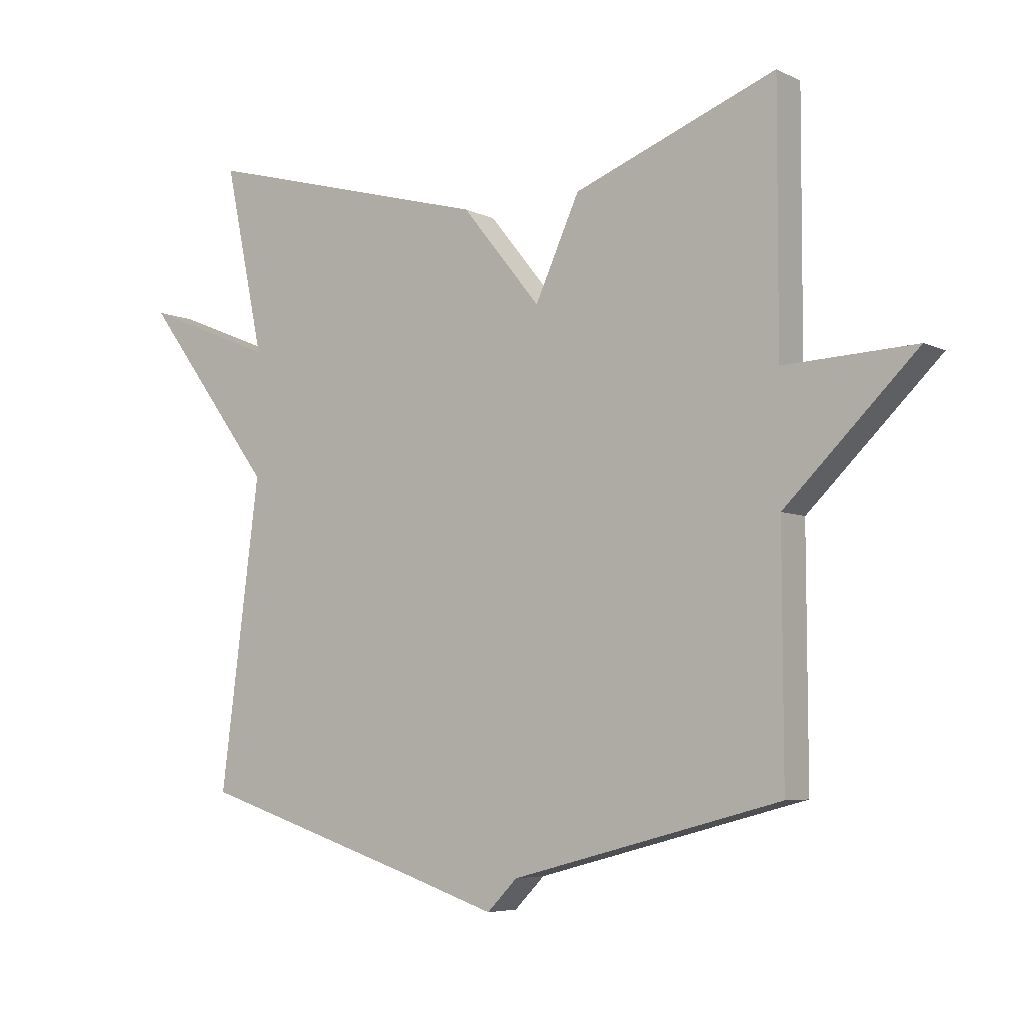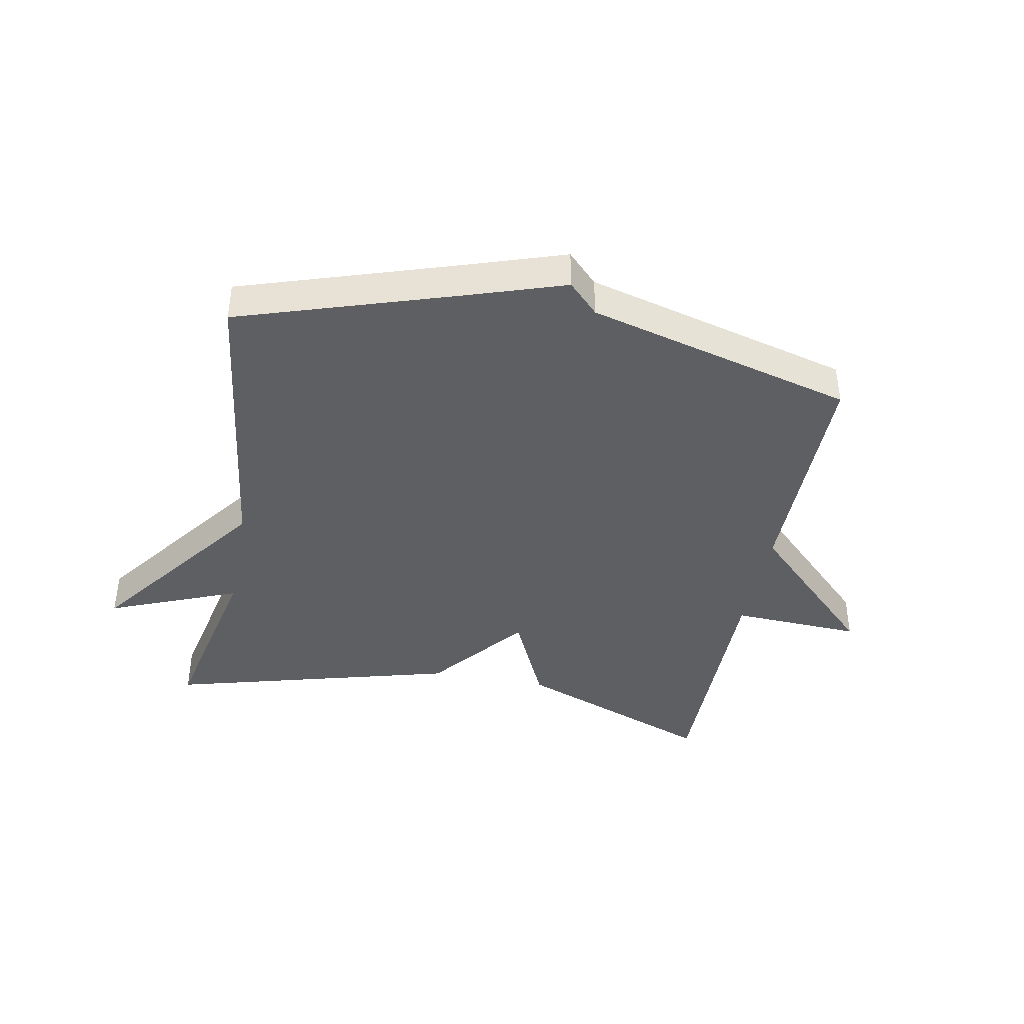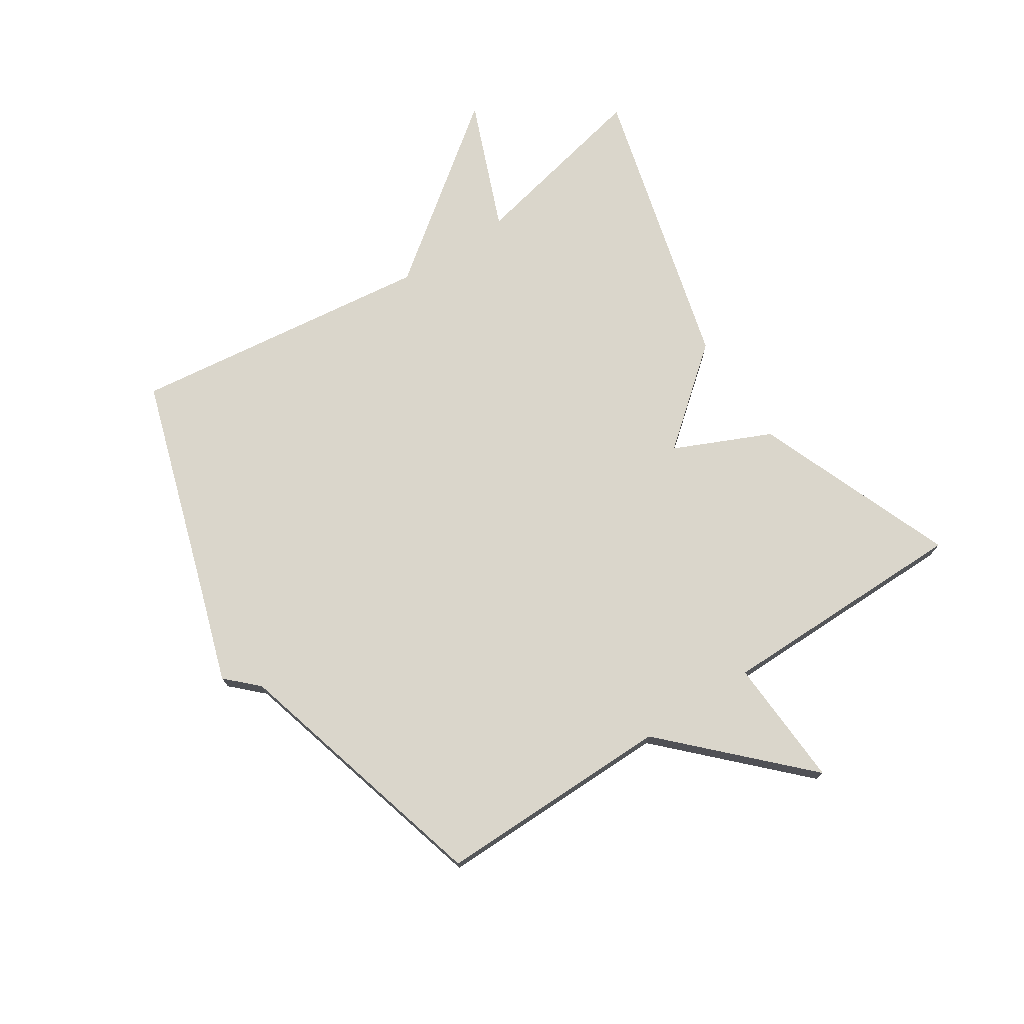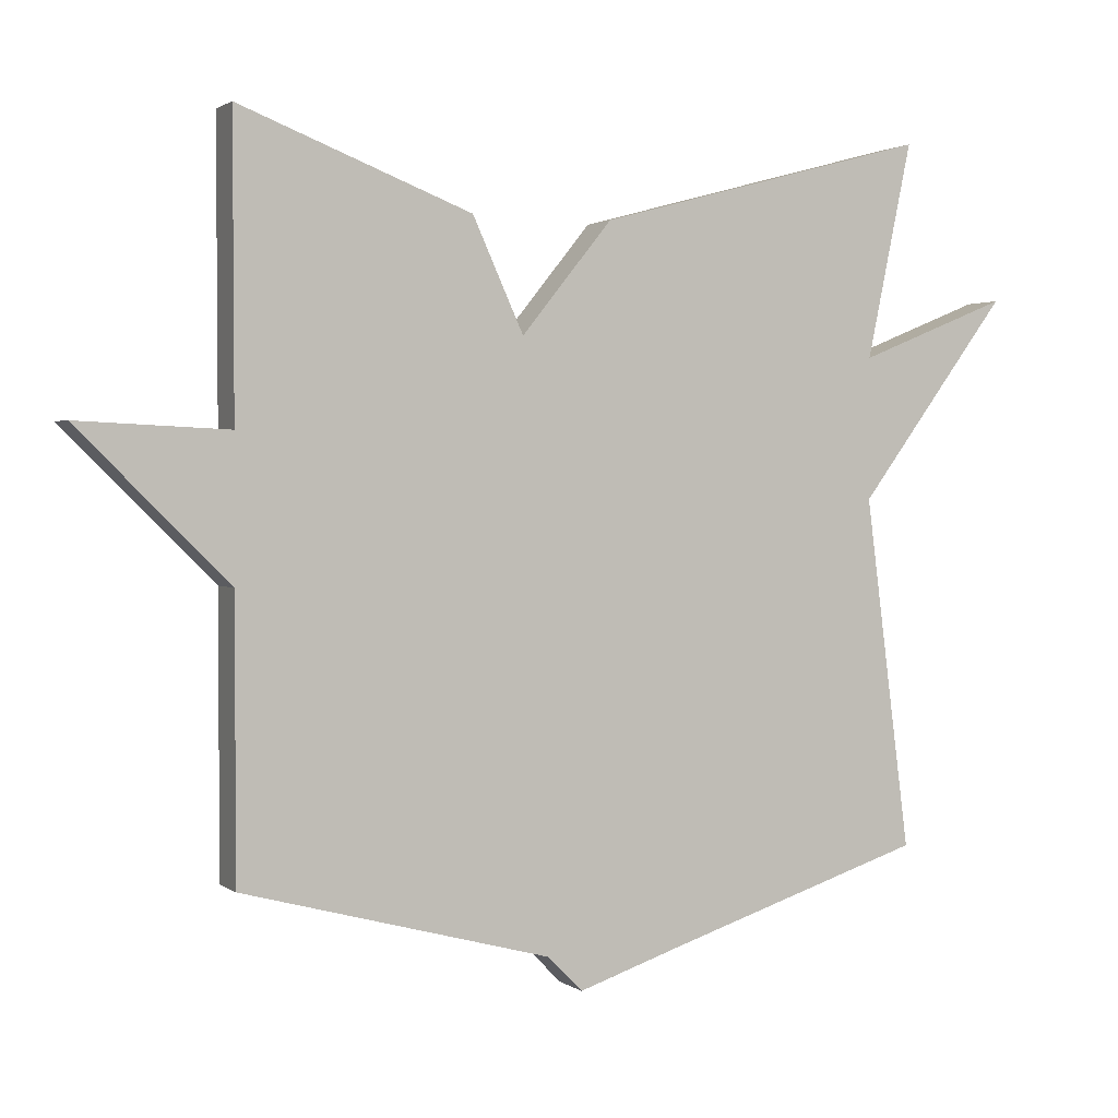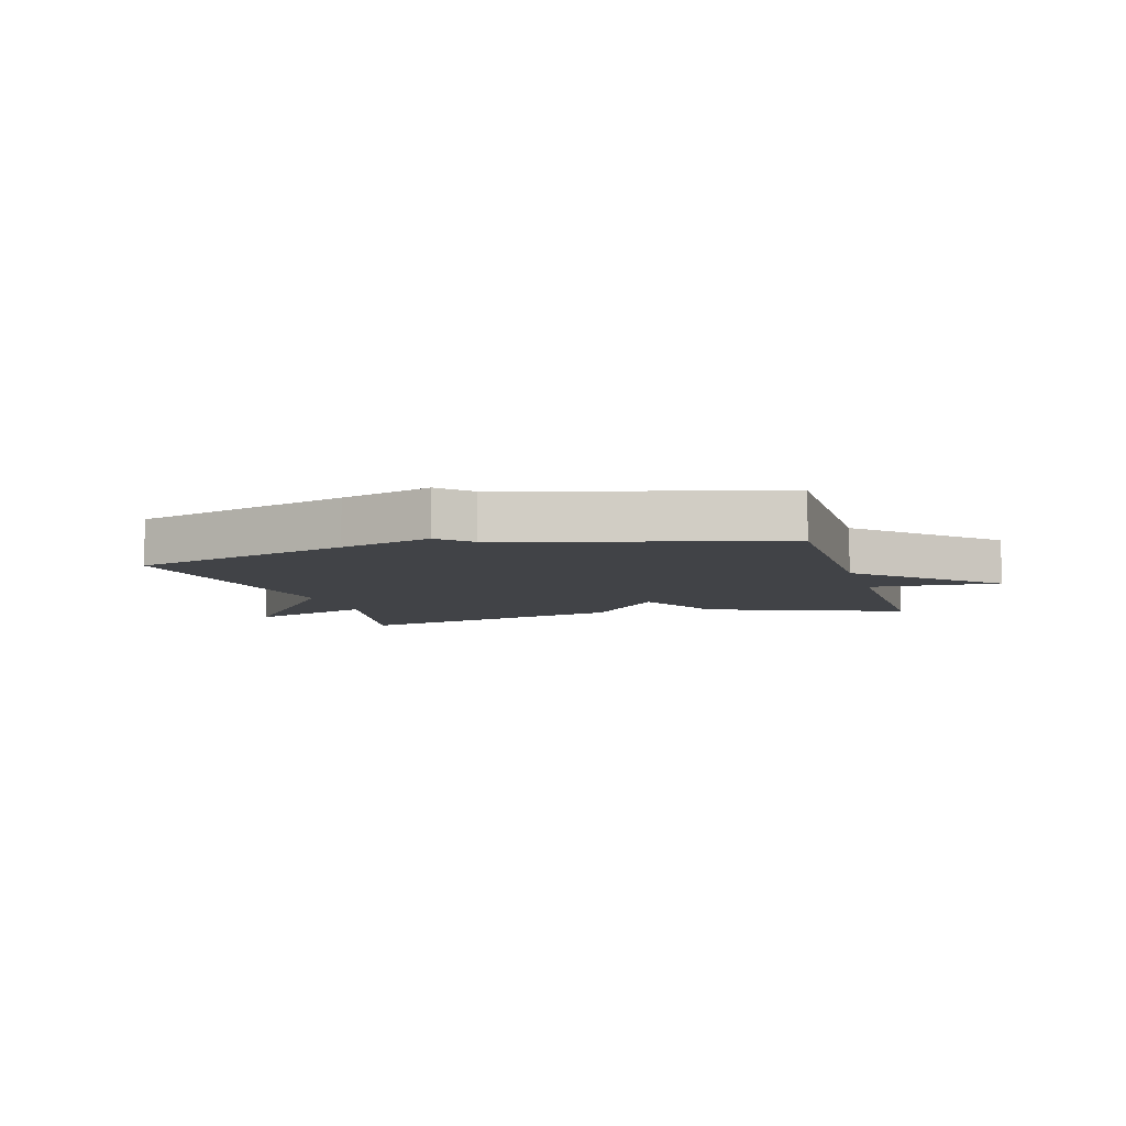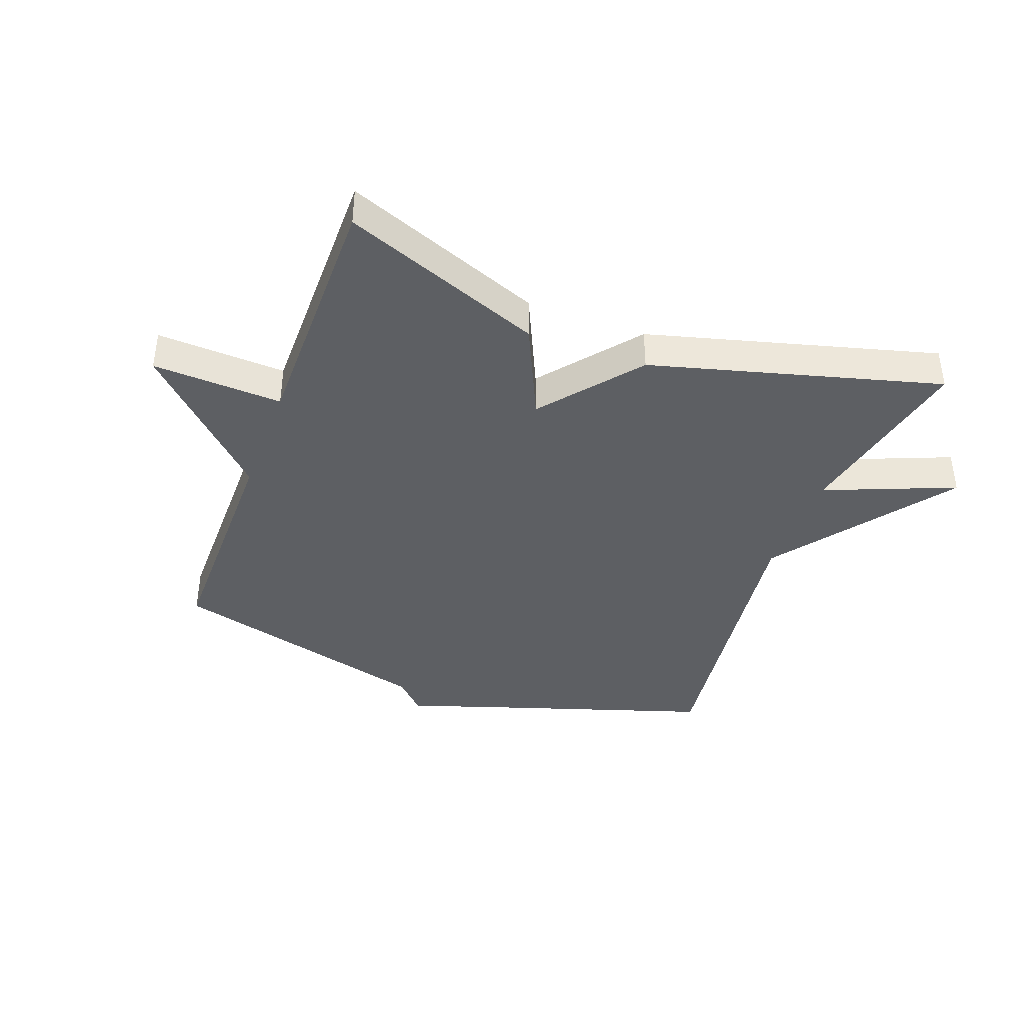
<metadata>
{"format":"obj","ext":"obj","renderer":"f3d","projection":"perspective","resolution":1024,"background":"white","views":[{"elev":-5.7,"azim":-145.1,"up":"+Z"},{"elev":-40.7,"azim":169.3,"up":"+Y"},{"elev":74.1,"azim":-123.4,"up":"+Y"},{"elev":1.8,"azim":-24.7,"up":"+Z"},{"elev":-7.0,"azim":-163.9,"up":"+Y"},{"elev":-40.1,"azim":-20.3,"up":"+Y"}]}
</metadata>
<code>
v 0.5 0.07 0.5
v 0.436 0.07 0.196
v 0.649 0.07 0.282
v 0.436 0.07 -0.004
v 0.5 0.07 -0.5
v 0.137 0.07 -0.617
v -0.014 0.07 -0.667
v -0.063 0.07 -0.617
v -0.5 0.07 -0.5
v -0.499 0.07 -0.113
v -0.712 0.07 0.097
v -0.499 0.07 0.087
v -0.5 0.07 0.5
v -0.172 0.07 0.373
v -0.1 0.07 0.215
v 0.028 0.07 0.373
v 0.5 0 0.5
v 0.436 0 0.196
v 0.649 0 0.282
v 0.436 0 -0.004
v 0.5 0 -0.5
v 0.137 0 -0.617
v -0.014 0 -0.667
v -0.063 0 -0.617
v -0.5 0 -0.5
v -0.499 0 -0.113
v -0.712 0 0.097
v -0.499 0 0.087
v -0.5 0 0.5
v -0.172 0 0.373
v -0.1 0 0.215
v 0.028 0 0.373
f 15 16 1 2
f 12 13 14 15
f 12 15 2
f 10 11 12
f 10 12 2
f 8 9 10 2
f 6 7 8 2
f 4 5 6
f 4 6 2
f 2 3 4
f 18 17 32 31
f 31 30 29 28
f 18 31 28
f 28 27 26
f 18 28 26
f 18 26 25 24
f 18 24 23 22
f 22 21 20
f 18 22 20
f 20 19 18
f 1 17 18 2
f 2 18 19 3
f 3 19 20 4
f 4 20 21 5
f 5 21 22 6
f 6 22 23 7
f 7 23 24 8
f 8 24 25 9
f 9 25 26 10
f 10 26 27 11
f 11 27 28 12
f 12 28 29 13
f 13 29 30 14
f 14 30 31 15
f 15 31 32 16
f 16 32 17 1

</code>
